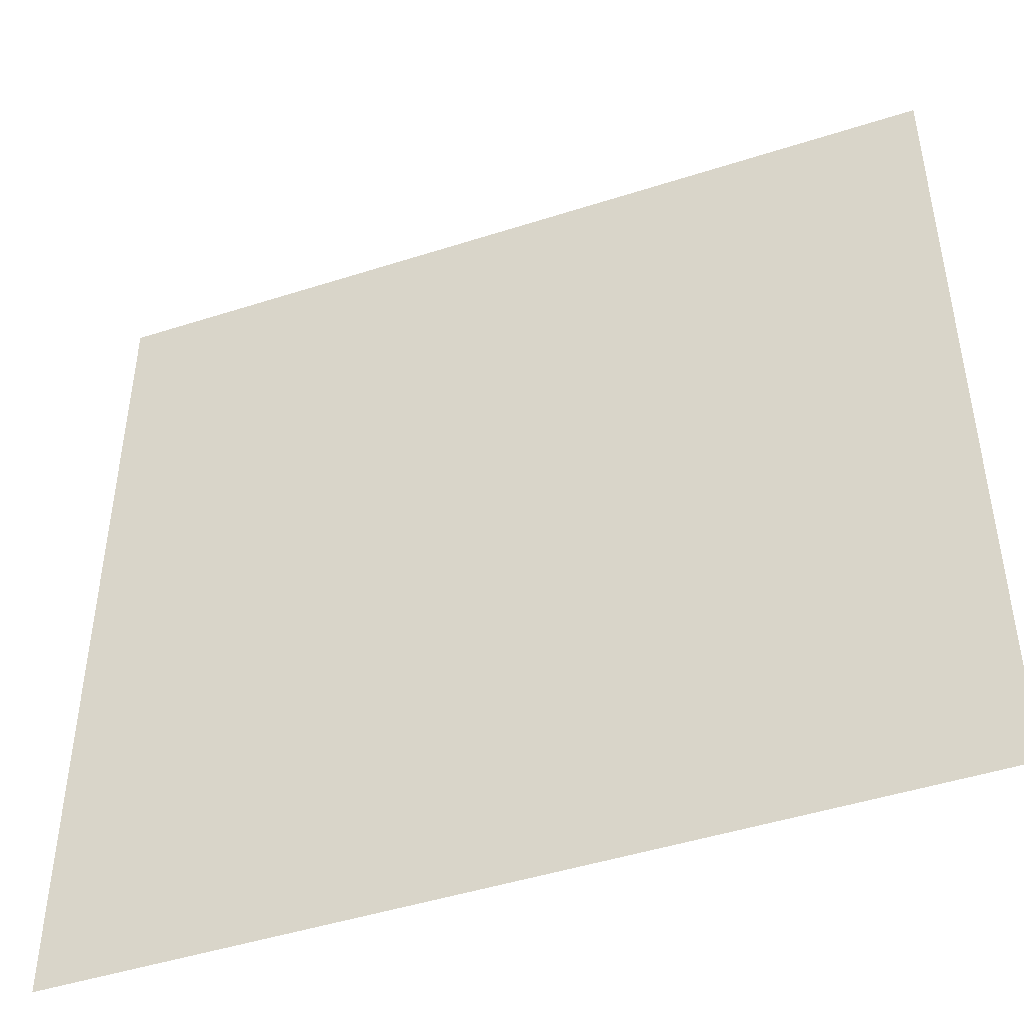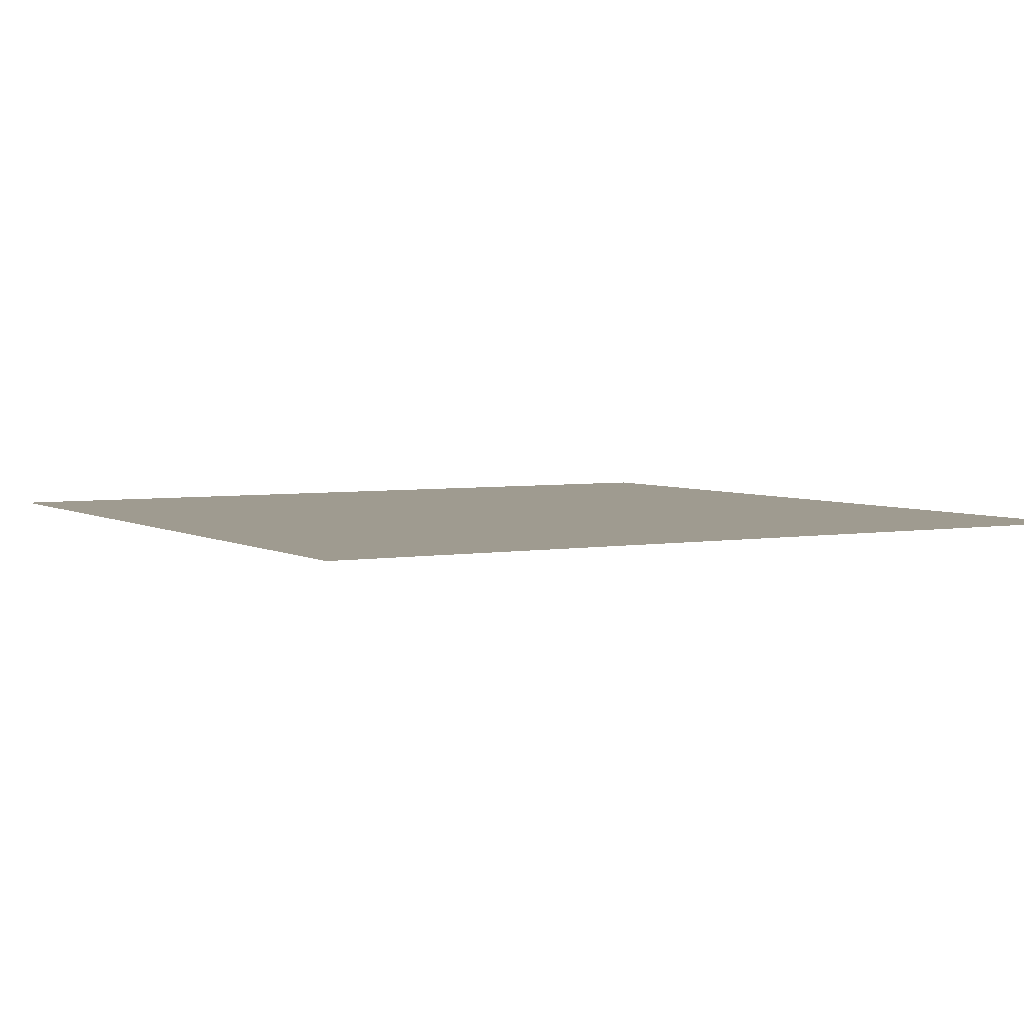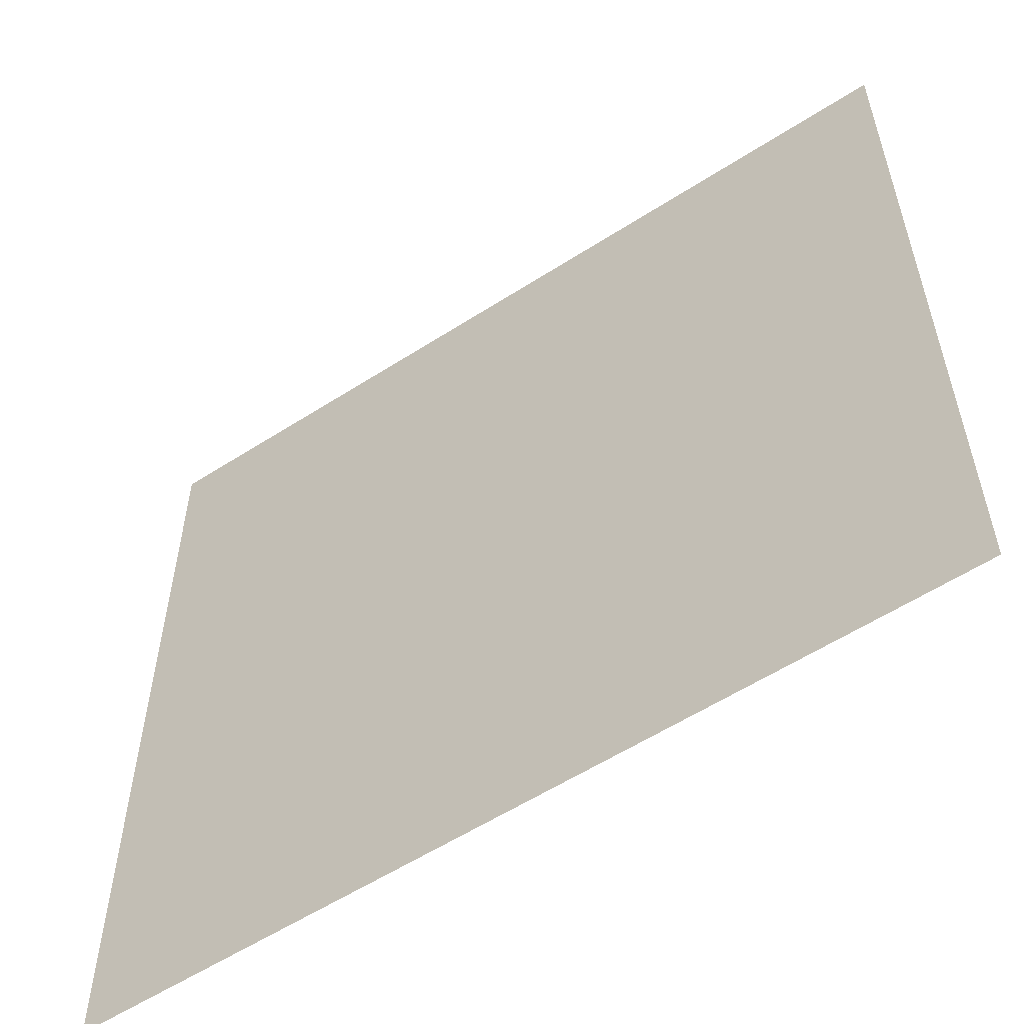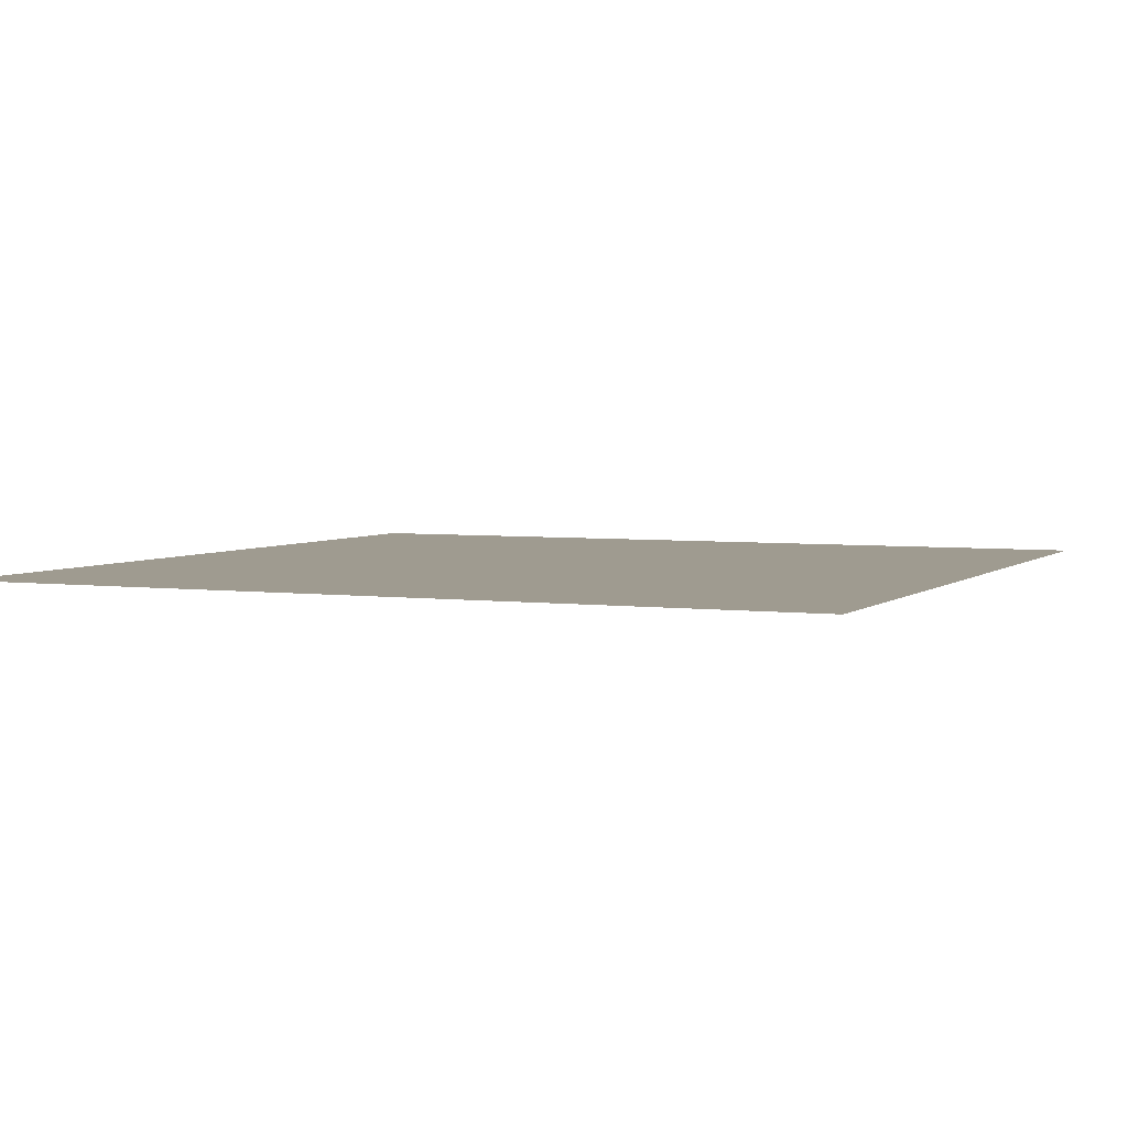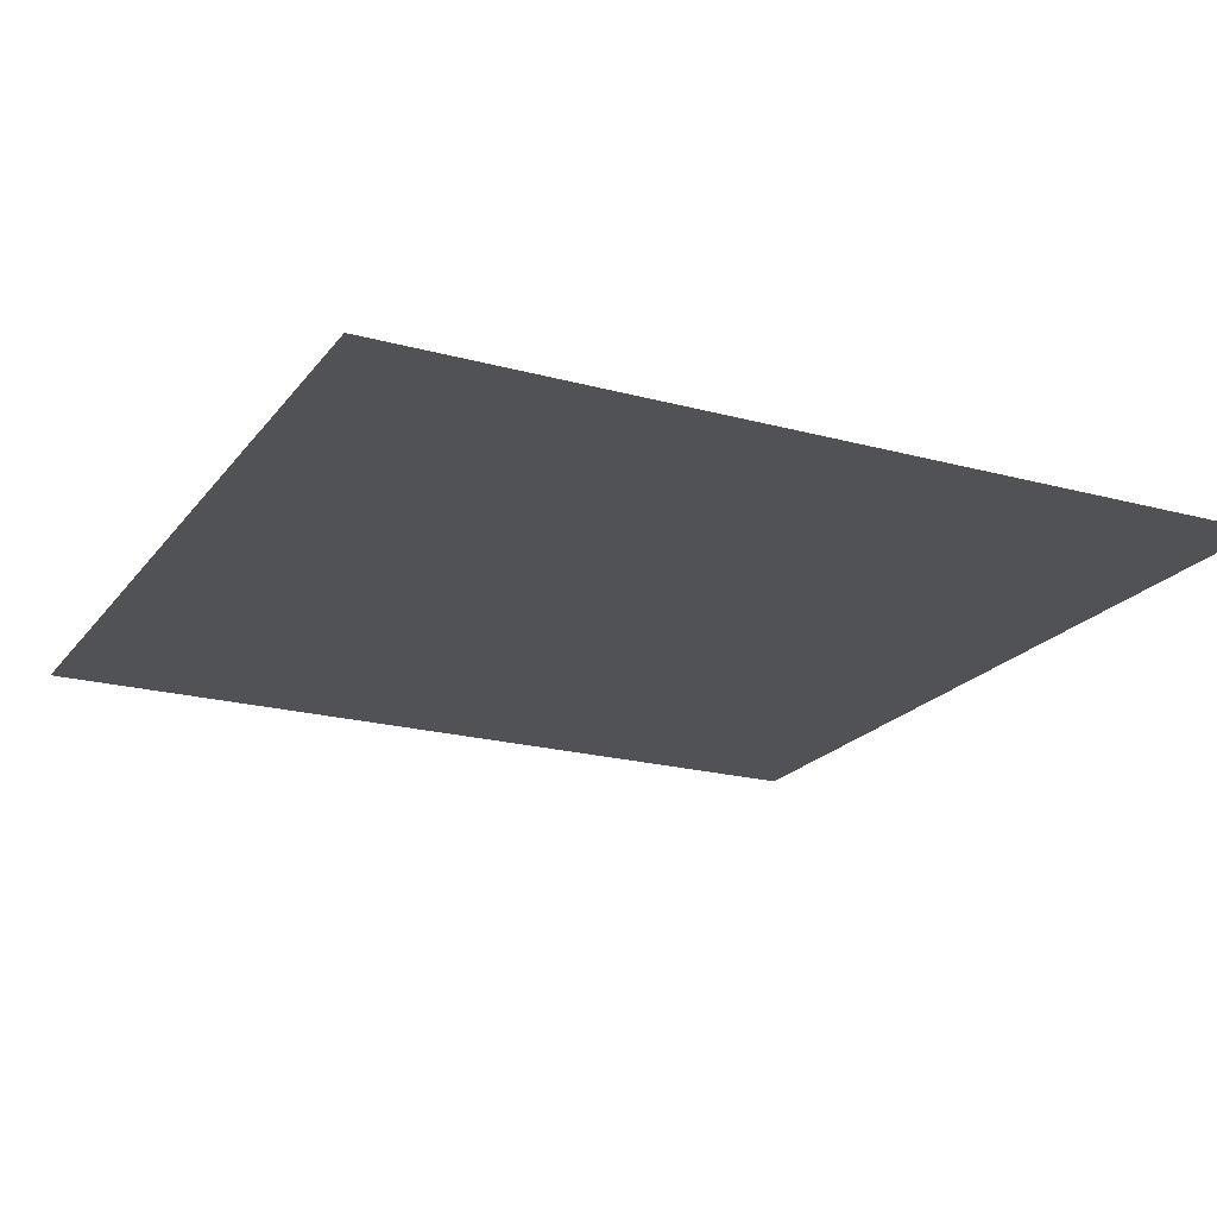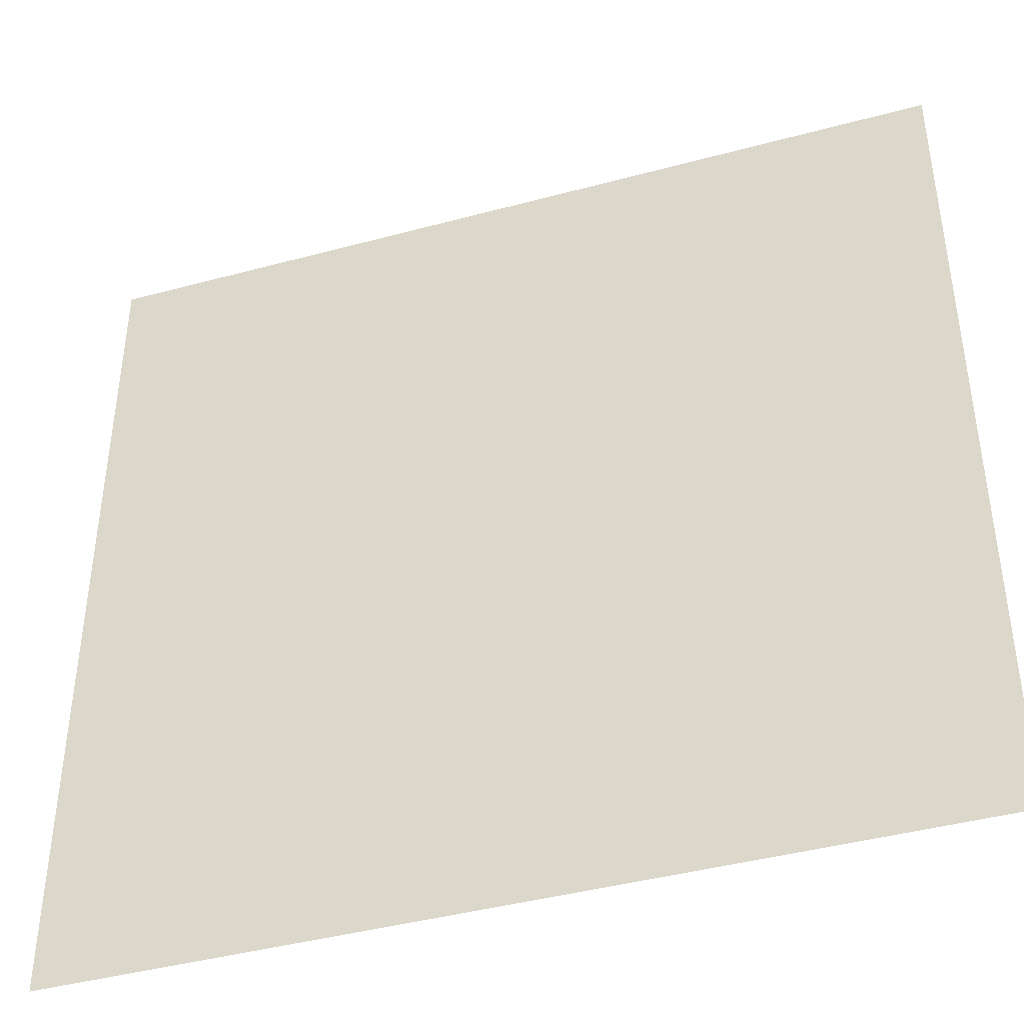
<metadata>
{"format":"obj","ext":"obj","renderer":"f3d","projection":"perspective","resolution":1024,"background":"white","views":[{"elev":-46.4,"azim":20.2,"up":"+Z"},{"elev":4.1,"azim":150.1,"up":"+Y"},{"elev":-57.3,"azim":-146.2,"up":"+Z"},{"elev":4.0,"azim":113.9,"up":"+Y"},{"elev":-20.7,"azim":153.7,"up":"+Y"},{"elev":-42.4,"azim":17.9,"up":"+Z"}]}
</metadata>
<code>
v -0.8732 2.178 -1.118
v -0.8732 2.178 0.644
v 0.8885 2.178 0.644
v 0.8885 2.178 -1.118
o light
f 3 2 1
f 4 3 1

</code>
